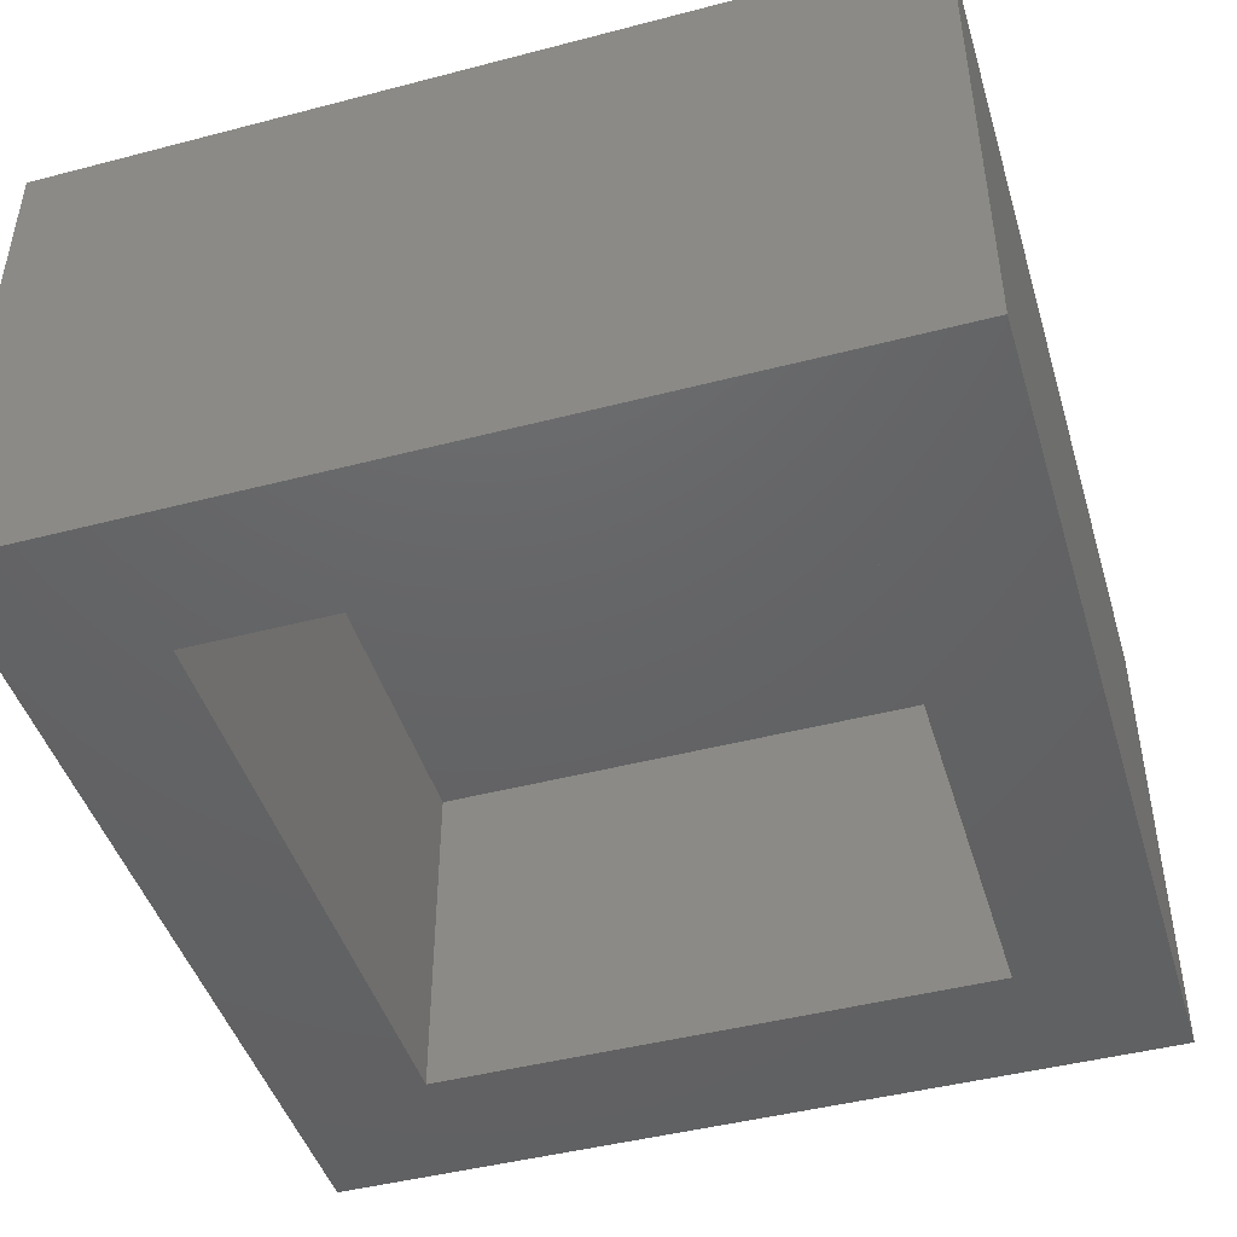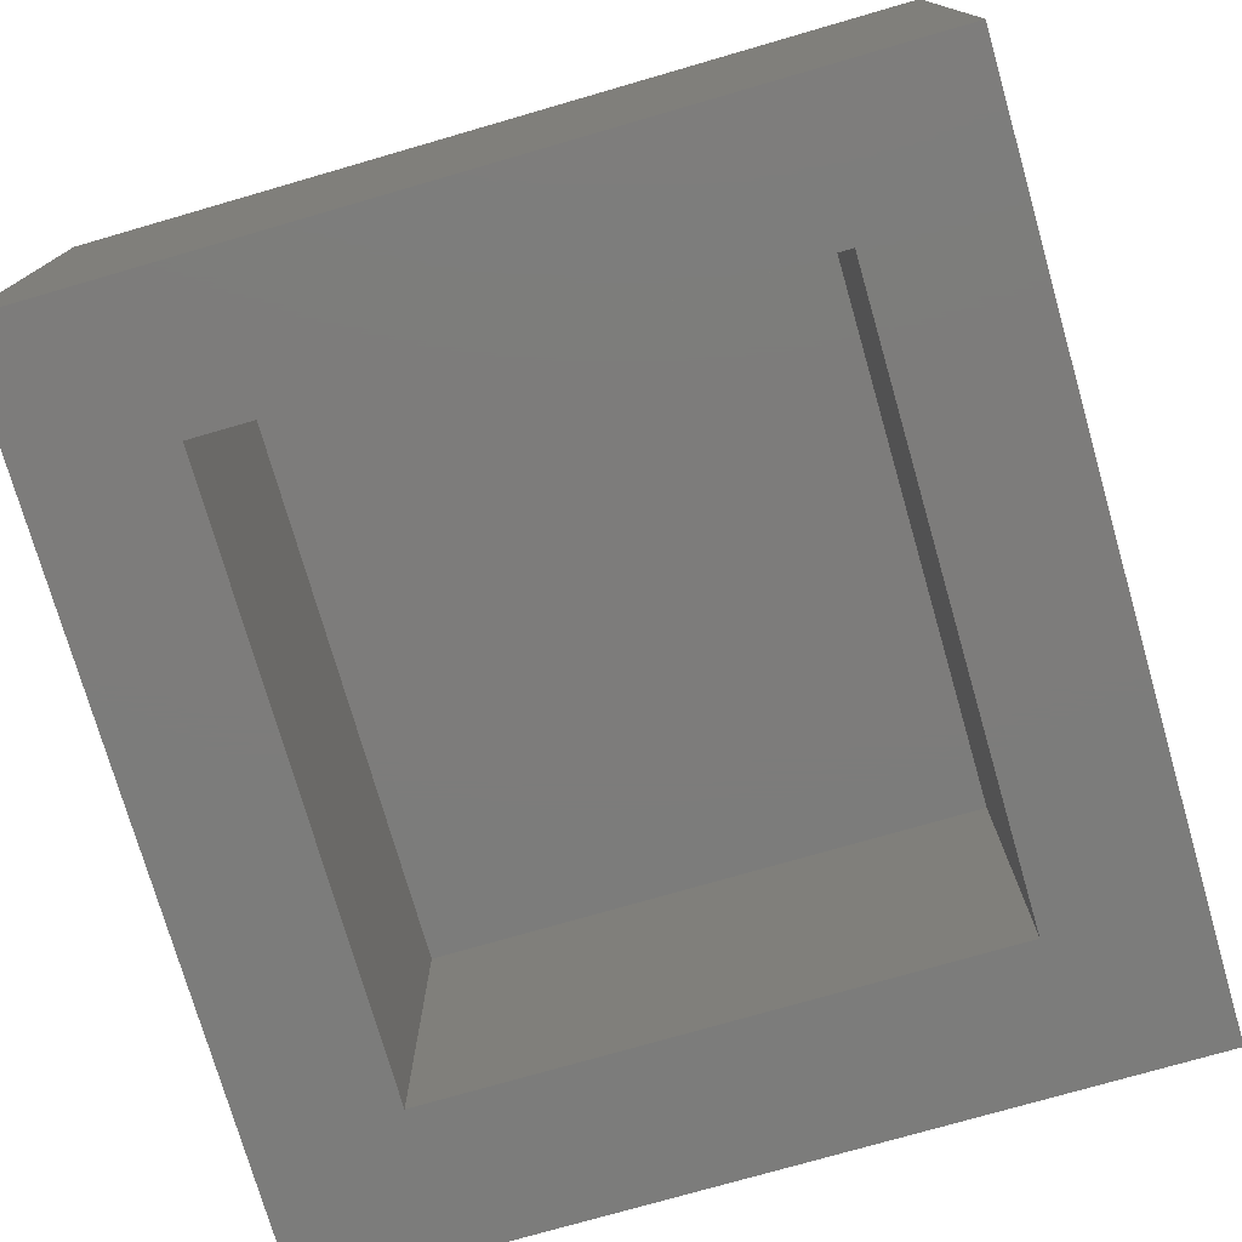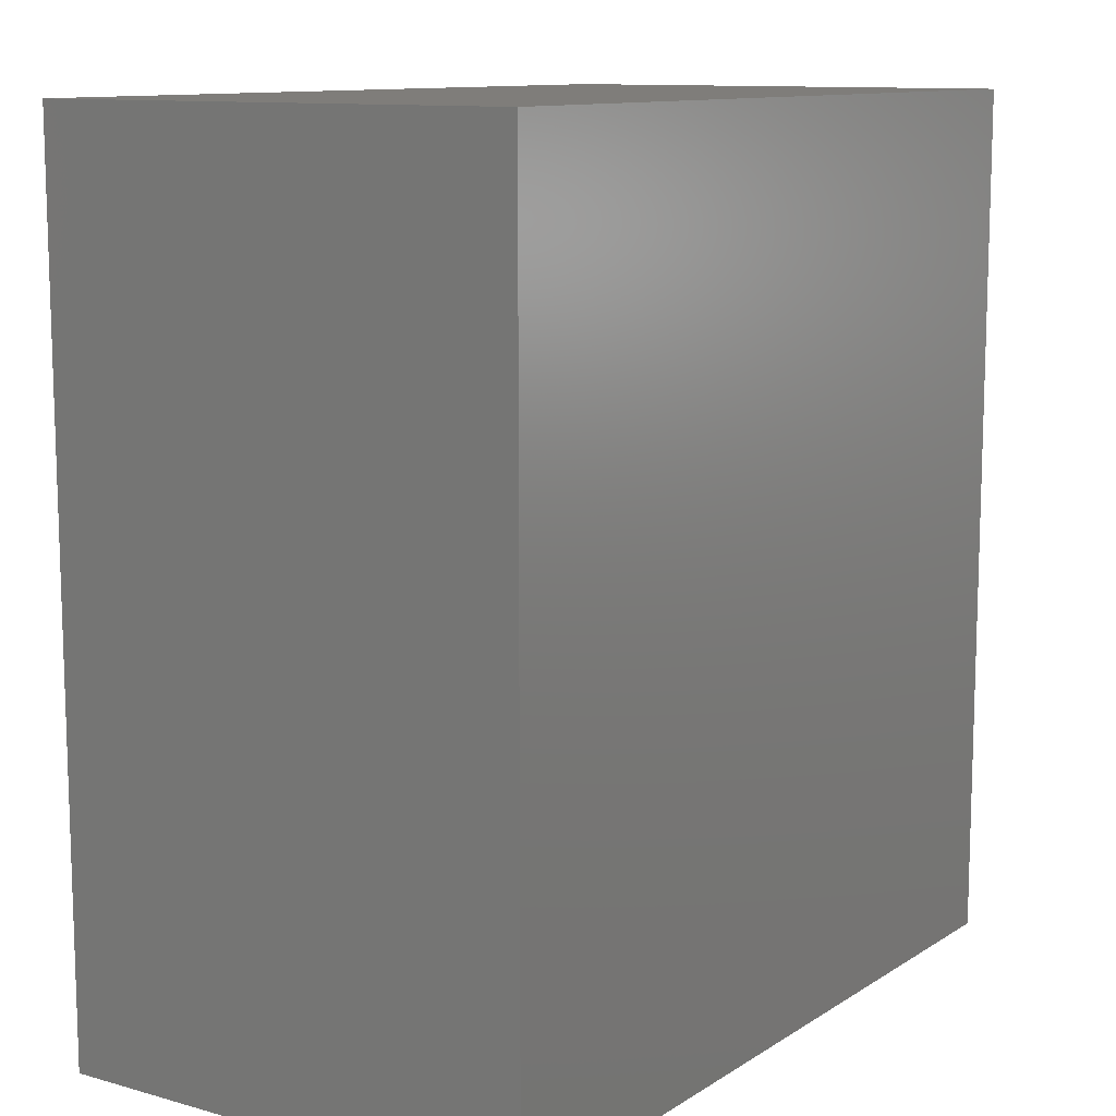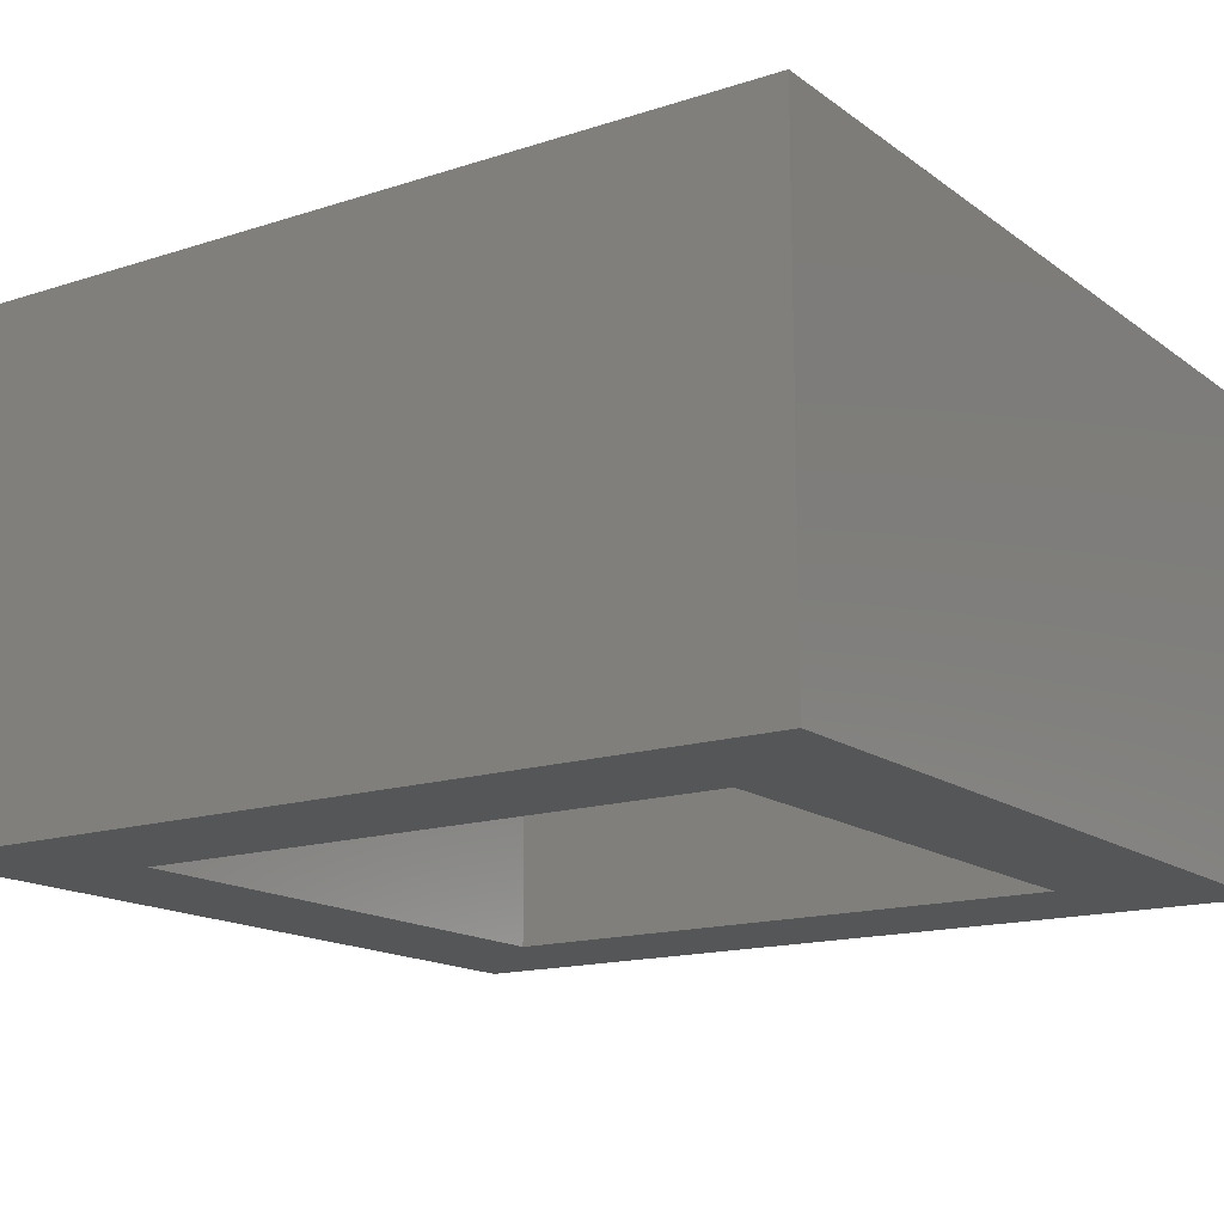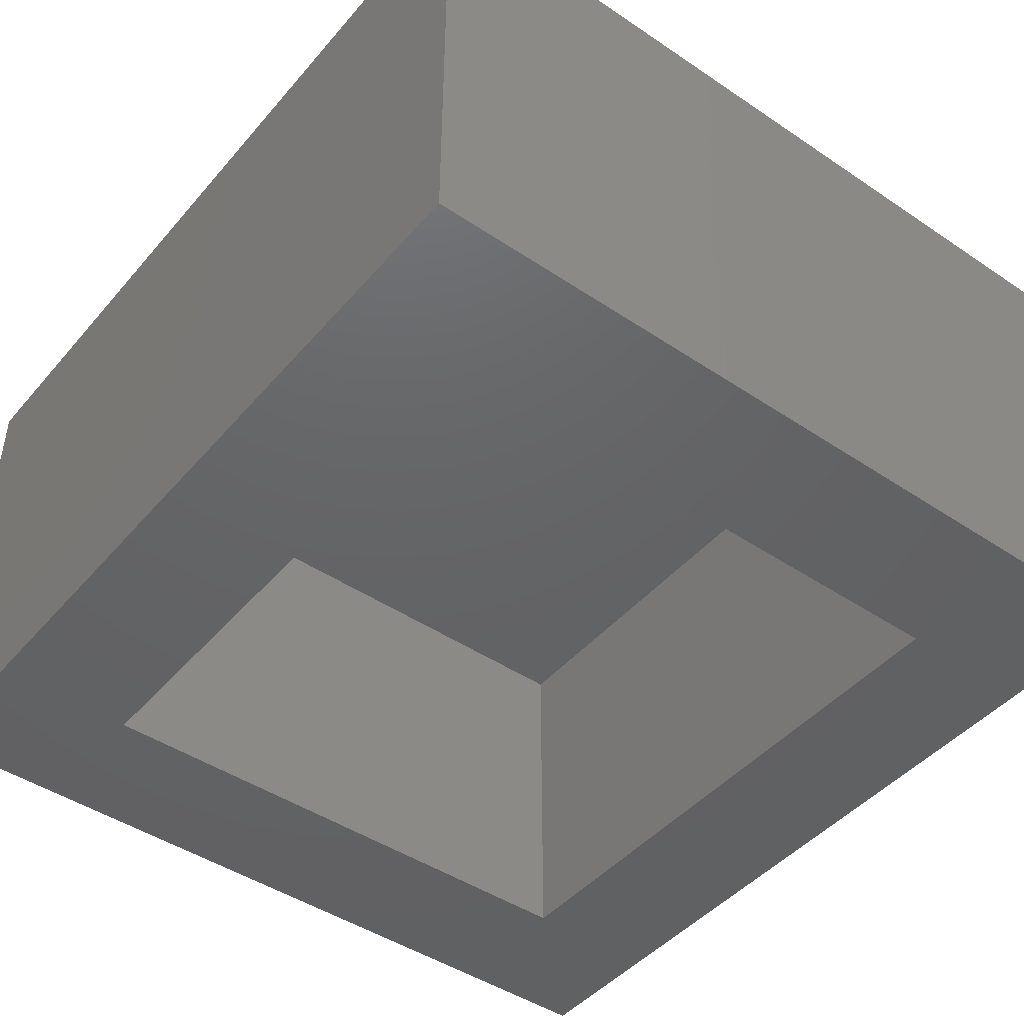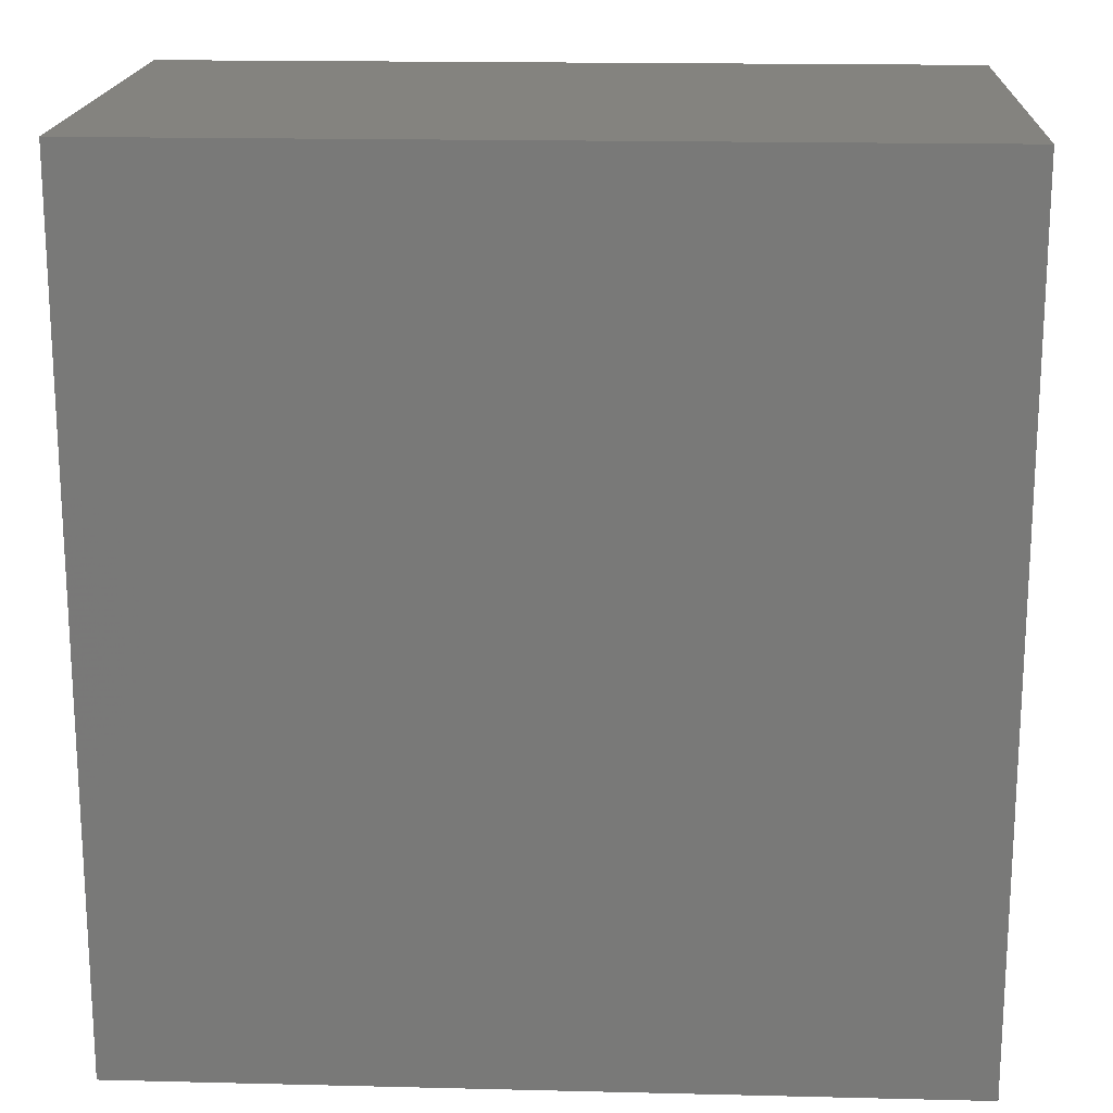
<metadata>
{"format":"stl","ext":"stl","renderer":"f3d","projection":"perspective","resolution":1024,"background":"white","views":[{"elev":-45.6,"azim":-163.3,"up":"+Y"},{"elev":-75.8,"azim":-163.9,"up":"+Y"},{"elev":11.2,"azim":124.1,"up":"+Z"},{"elev":-15.5,"azim":-55.8,"up":"+Y"},{"elev":-45.4,"azim":-37.8,"up":"+Y"},{"elev":18.0,"azim":-177.3,"up":"+Z"}]}
</metadata>
<code>
# stl→obj: 16 verts, 28 faces
v 0.4118 -0.2165 -0.0625
v 0.2712 -0.2165 0.07812
v -0.4197 -0.2165 -0.0625
v -0.279 -0.2165 0.07812
v -0.4197 -0.2165 0.8125
v -0.279 -0.2165 0.6719
v 0.4118 -0.2165 0.8125
v 0.2712 -0.2165 0.6719
v 0.2712 0.1332 0.07812
v 0.2712 0.1332 0.6719
v -0.279 0.1332 0.07812
v -0.279 0.1332 0.6719
v 0.4118 0.2738 -0.0625
v 0.4118 0.2738 0.8125
v -0.4197 0.2738 -0.0625
v -0.4197 0.2738 0.8125
f 1 2 3
f 3 2 4
f 3 4 5
f 5 4 6
f 5 6 7
f 7 6 8
f 7 8 1
f 1 8 2
f 2 8 9
f 9 8 10
f 11 12 4
f 4 12 6
f 11 4 9
f 9 4 2
f 12 10 6
f 6 10 8
f 1 13 7
f 7 13 14
f 13 15 14
f 14 15 16
f 15 3 16
f 16 3 5
f 15 13 3
f 3 13 1
f 16 5 14
f 14 5 7
f 9 10 11
f 11 10 12

</code>
